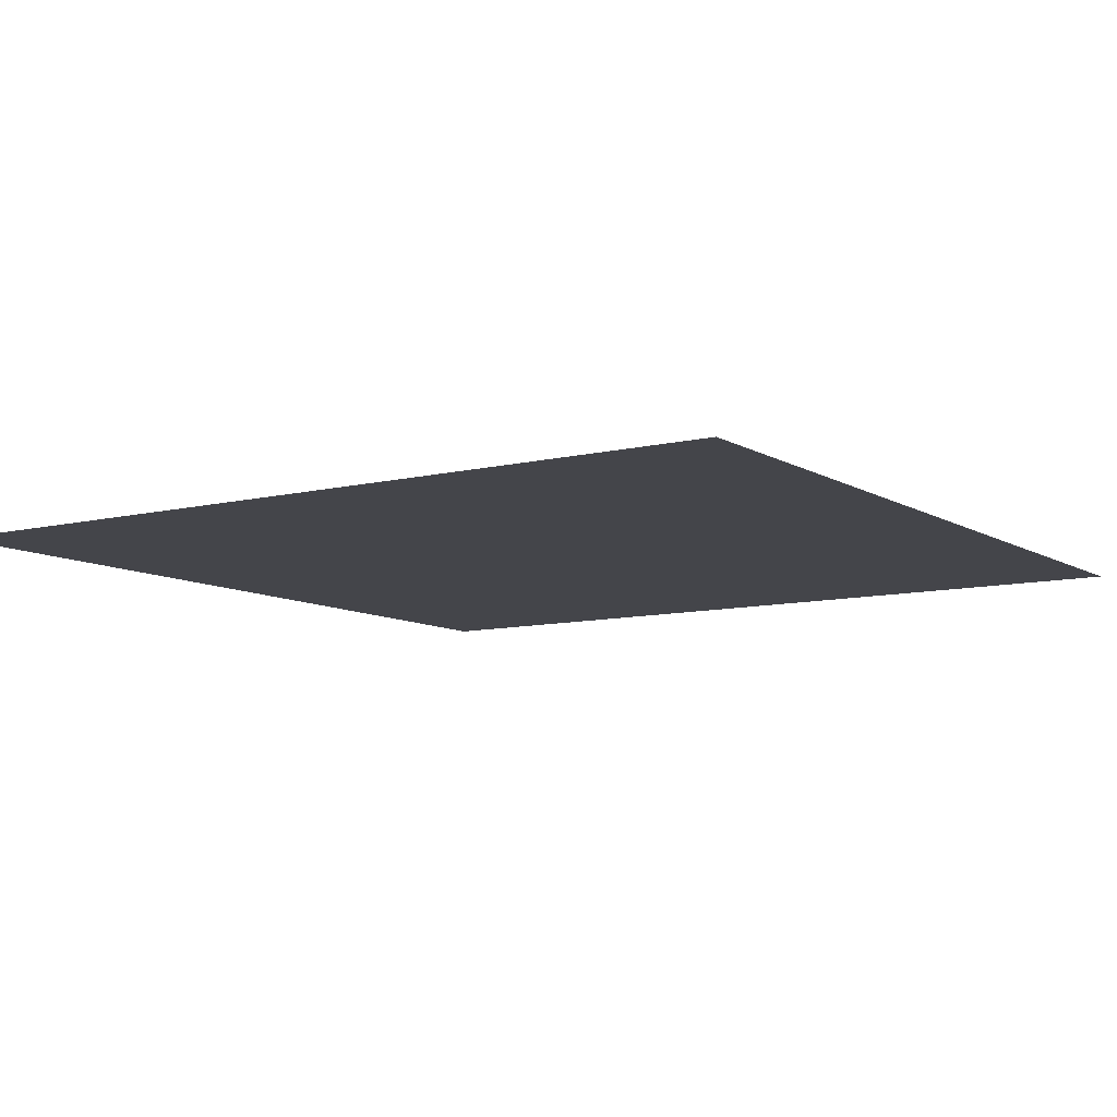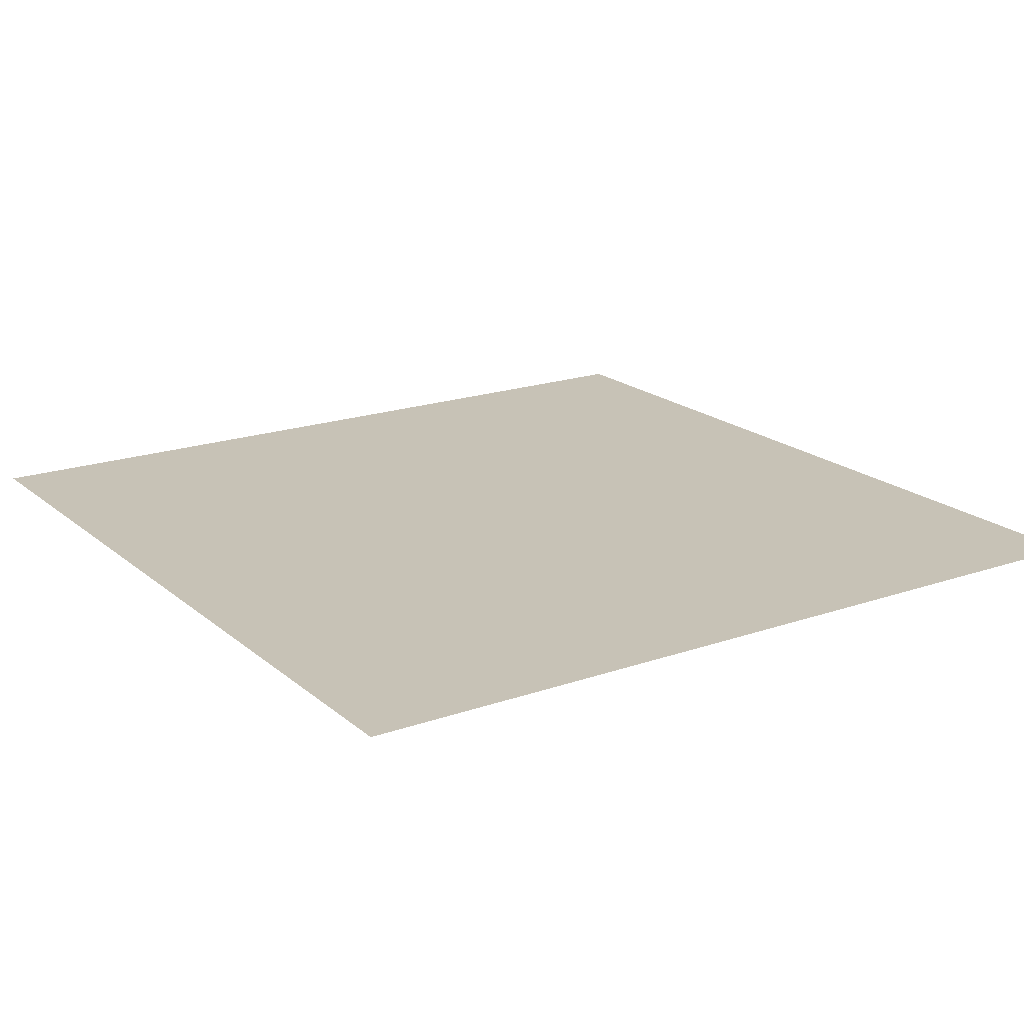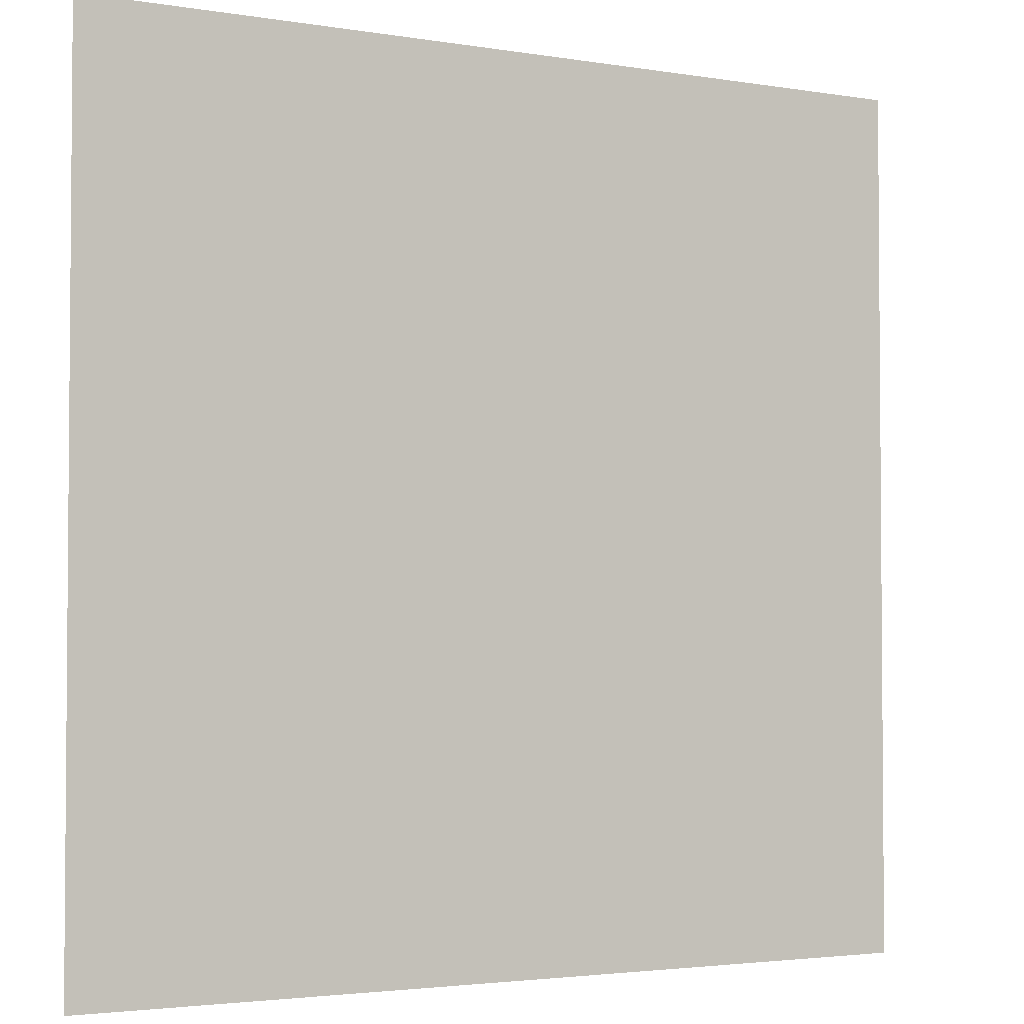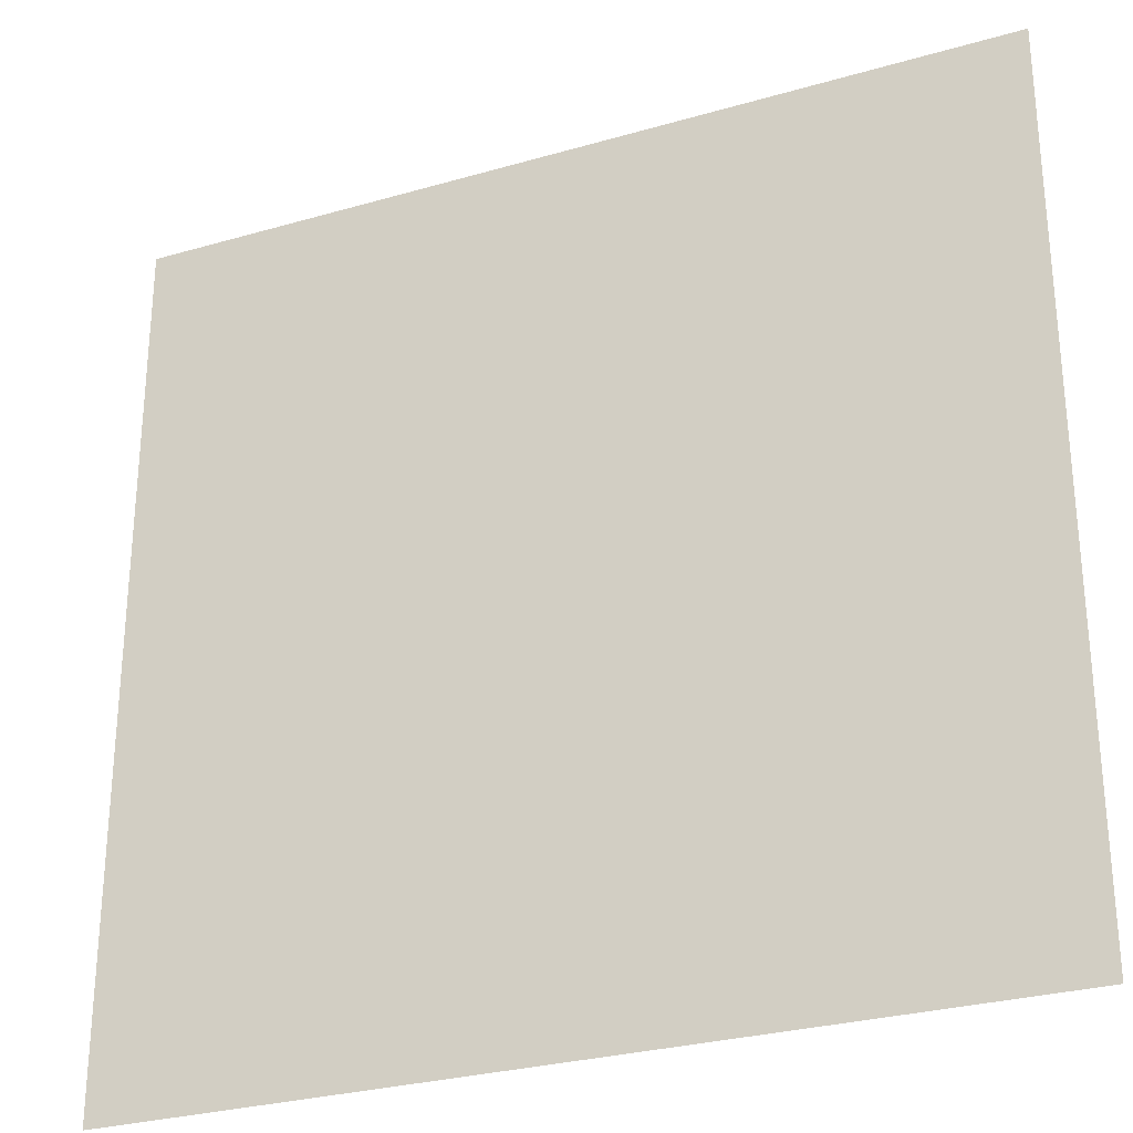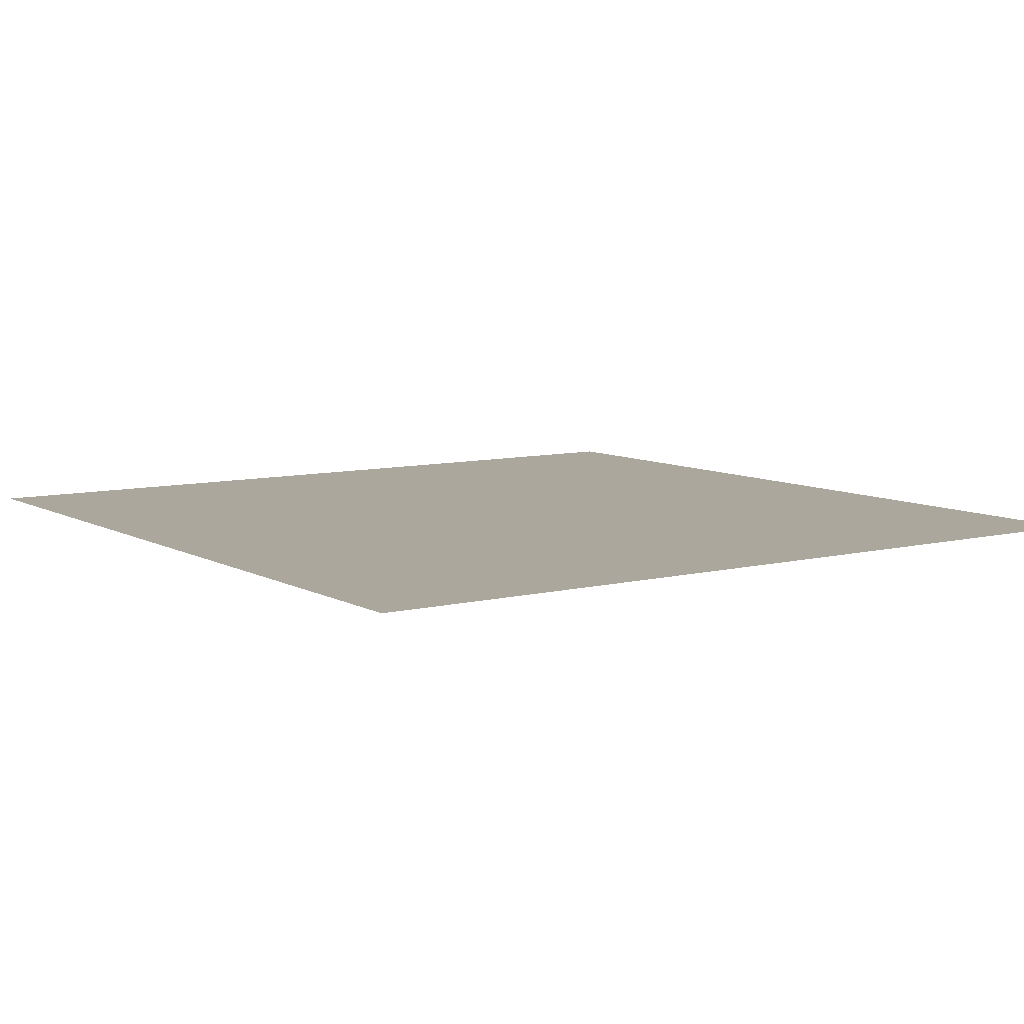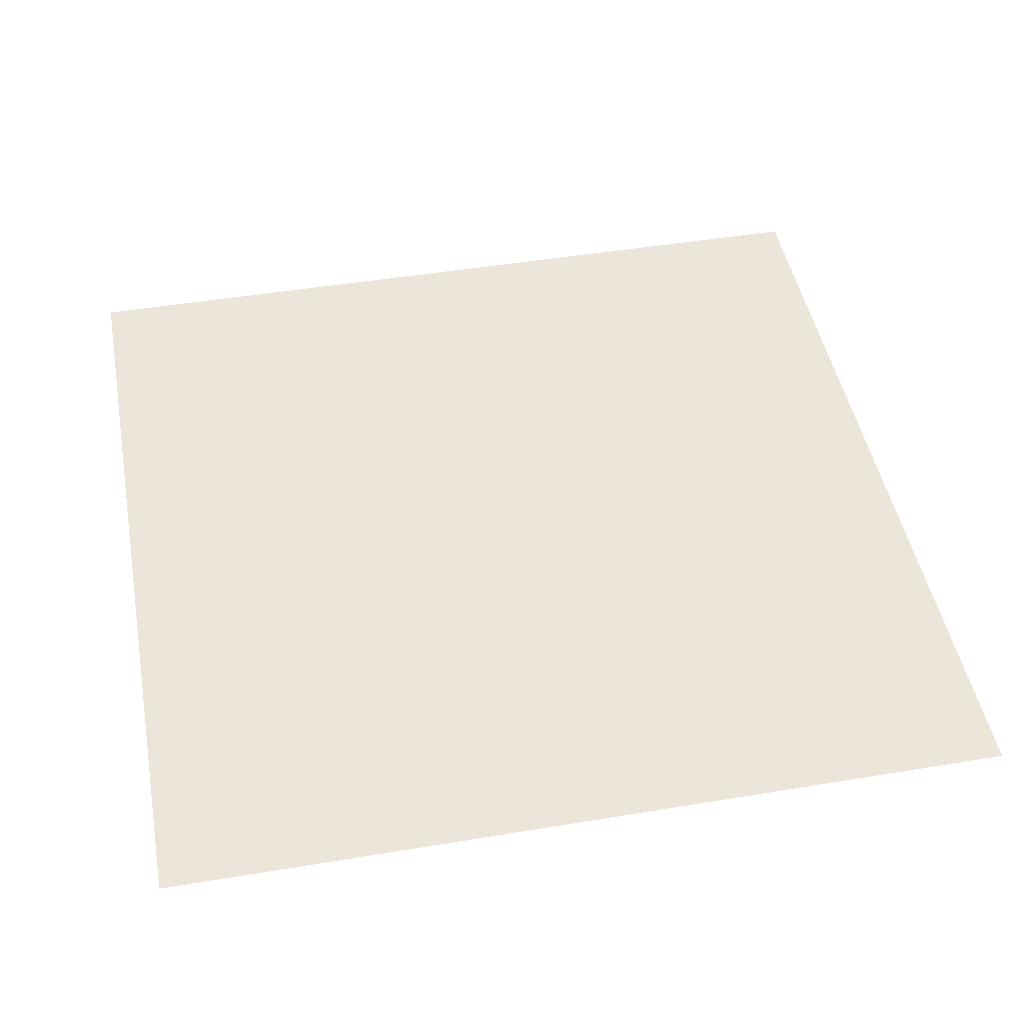
<metadata>
{"format":"obj","ext":"obj","renderer":"f3d","projection":"perspective","resolution":1024,"background":"white","views":[{"elev":-9.2,"azim":33.3,"up":"+Y"},{"elev":19.1,"azim":-123.4,"up":"+Y"},{"elev":-2.9,"azim":149.9,"up":"+Z"},{"elev":-28.6,"azim":-156.5,"up":"+Z"},{"elev":8.3,"azim":-124.5,"up":"+Y"},{"elev":46.8,"azim":-100.7,"up":"+Y"}]}
</metadata>
<code>
g default
v -150 0 150
v 150 0 150
v -150 0 -150
v 150 0 -150
g Ground_V
f 2 4 1
f 1 4 3

</code>
